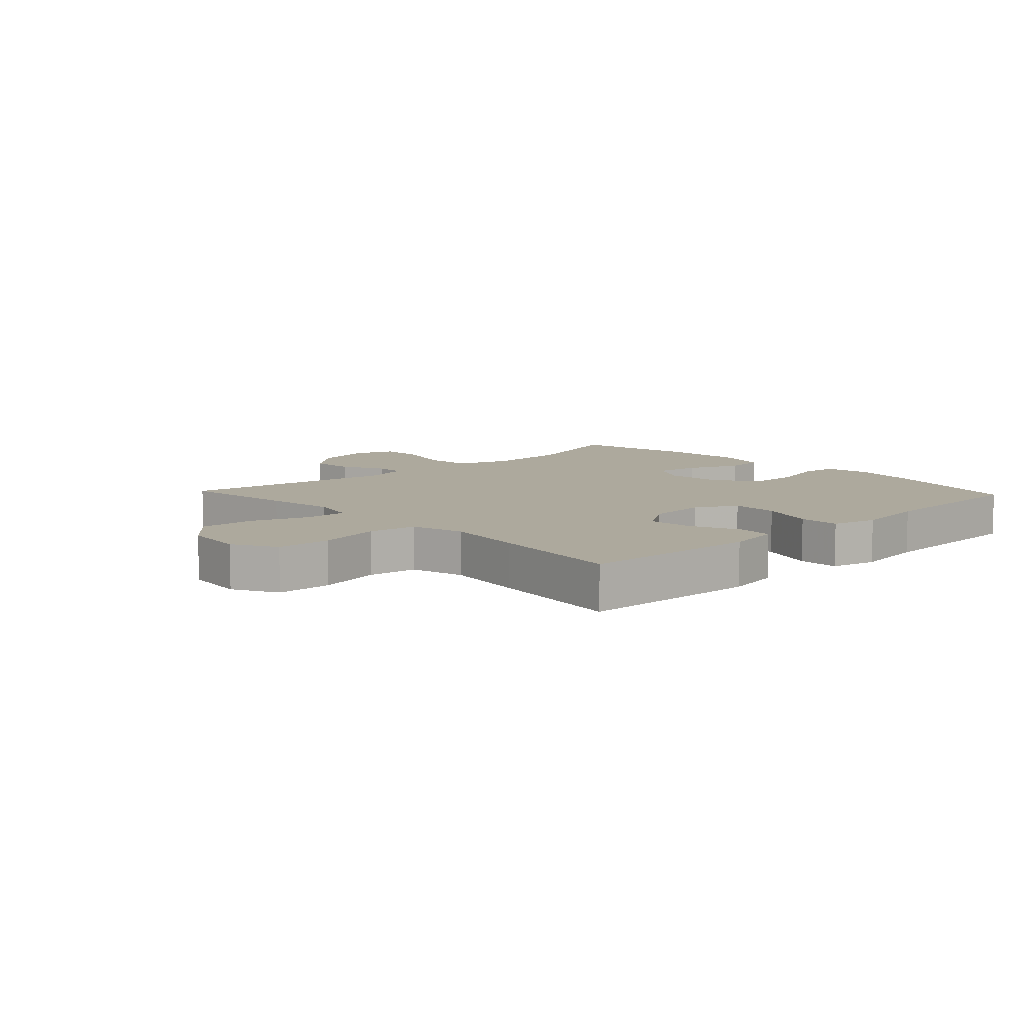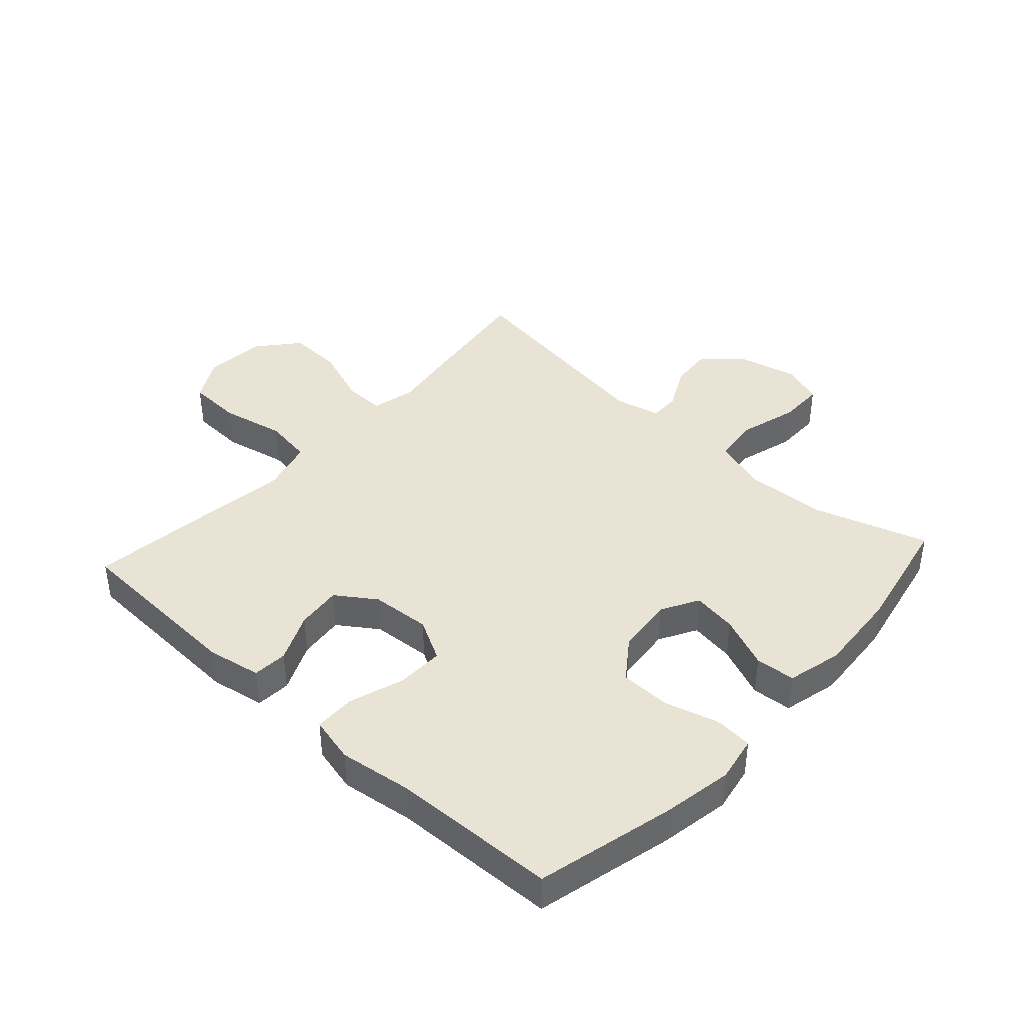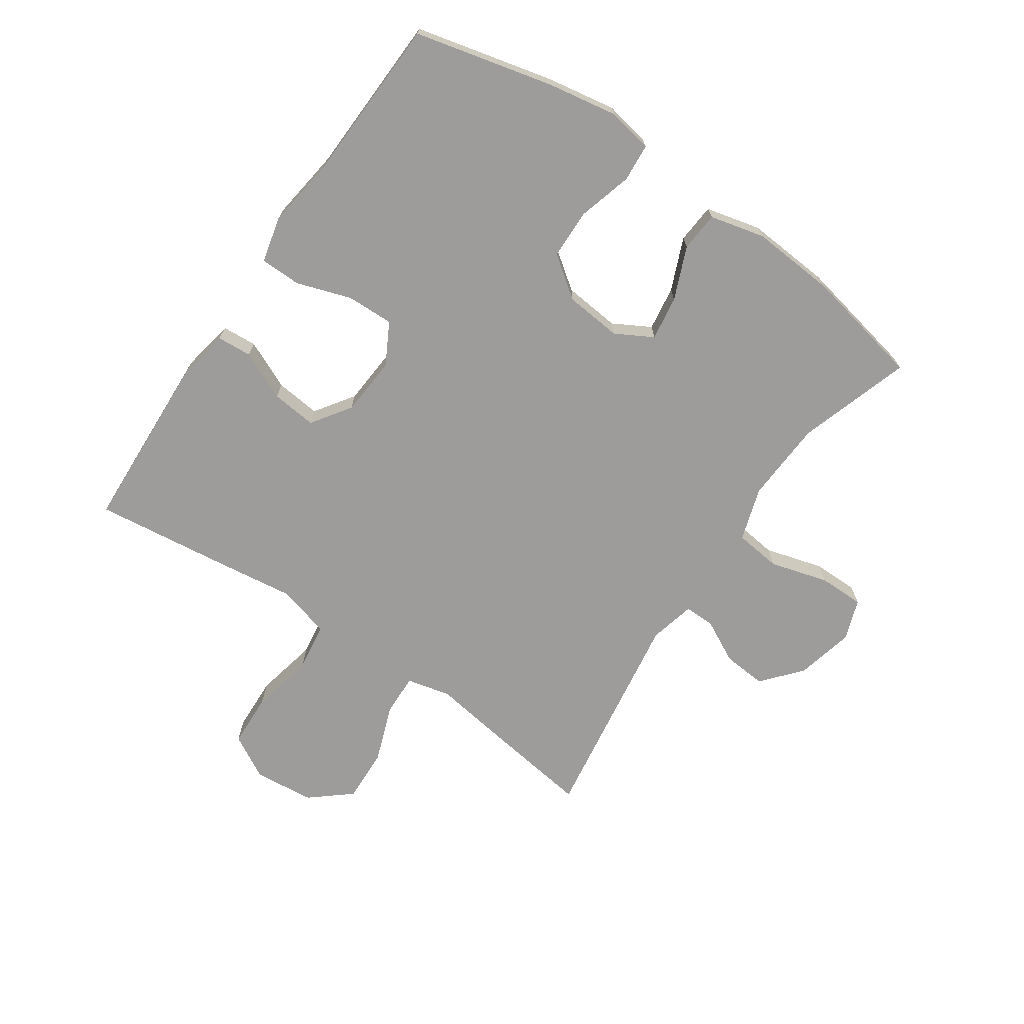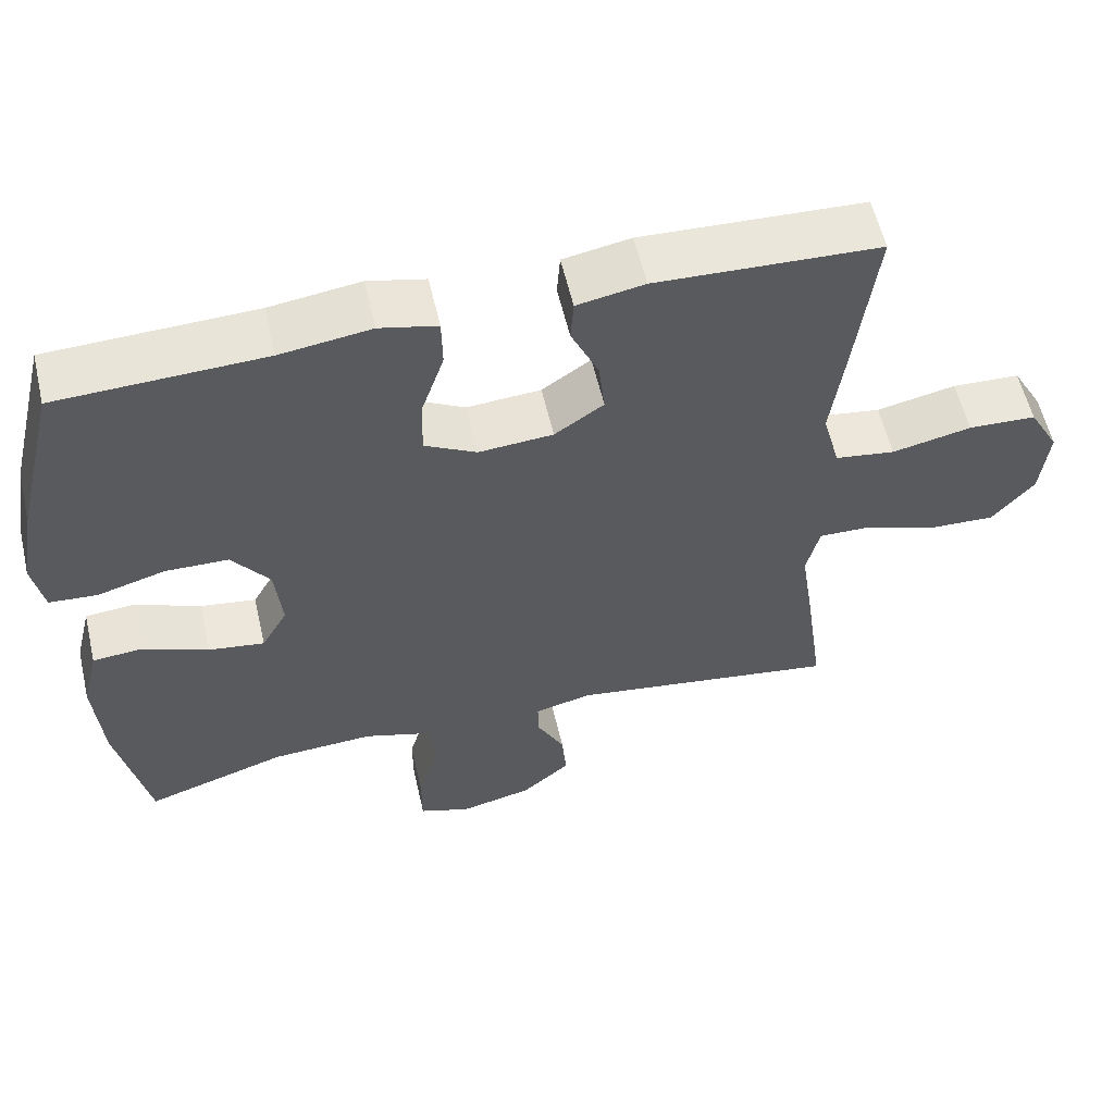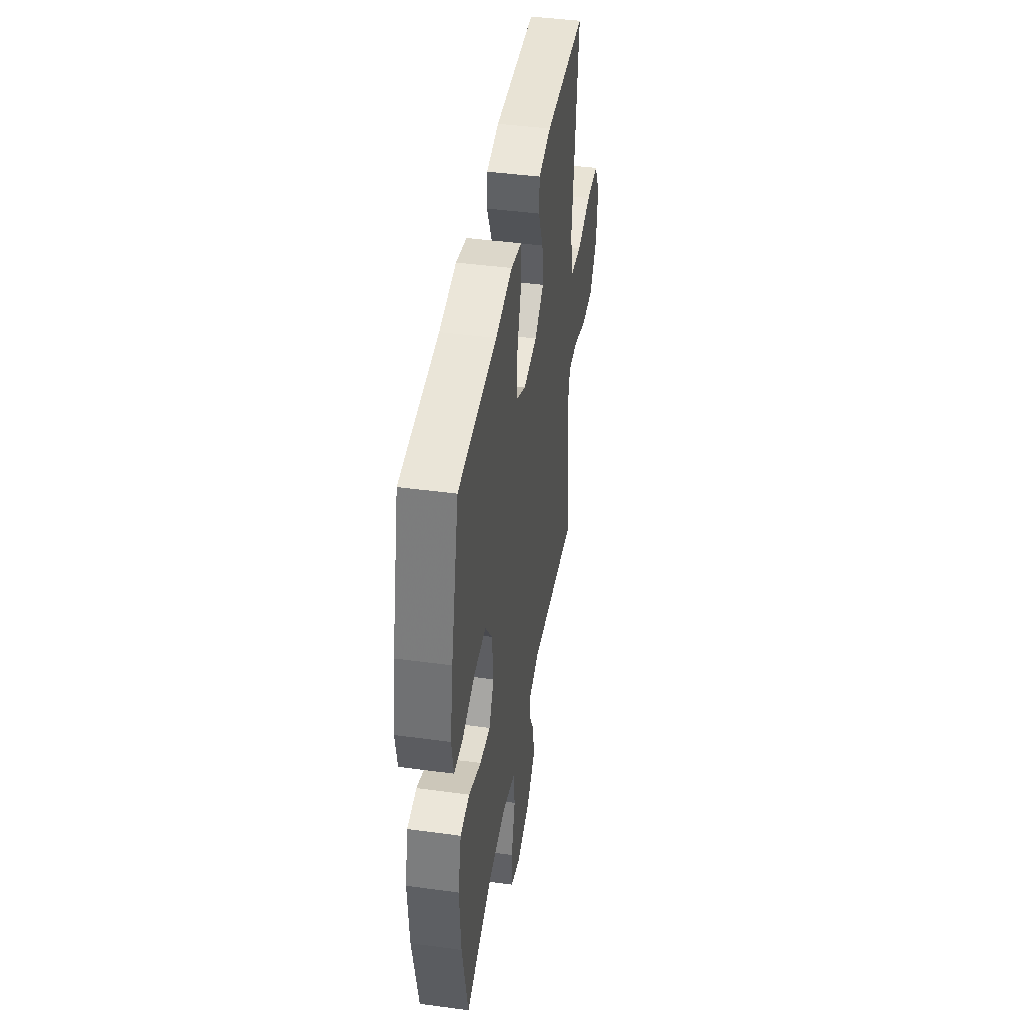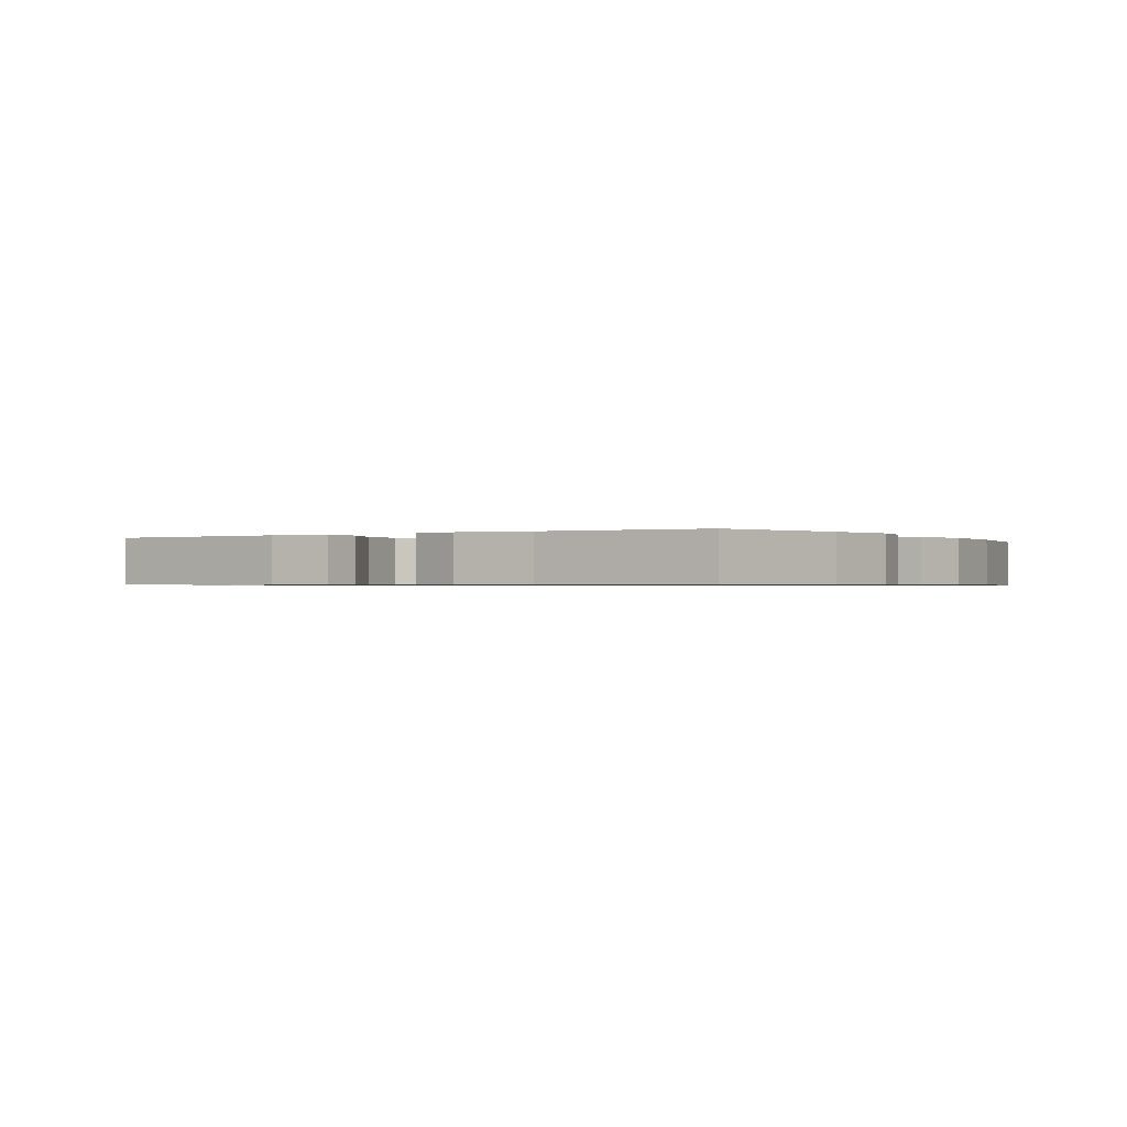
<metadata>
{"format":"obj","ext":"obj","renderer":"f3d","projection":"perspective","resolution":1024,"background":"white","views":[{"elev":8.9,"azim":-43.1,"up":"+Y"},{"elev":41.0,"azim":42.3,"up":"+Y"},{"elev":-70.3,"azim":55.6,"up":"+Y"},{"elev":58.0,"azim":166.9,"up":"+Z"},{"elev":43.5,"azim":99.1,"up":"+Z"},{"elev":-0.6,"azim":32.1,"up":"+Y"}]}
</metadata>
<code>
v -0.5 0.07 0.5
v -0.208 0.07 0.514
v -0.12 0.07 0.498
v -0.116 0.07 0.441
v -0.152 0.07 0.361
v -0.16 0.07 0.287
v -0.096 0.07 0.243
v 0.001 0.07 0.236
v 0.069 0.07 0.273
v 0.067 0.07 0.35
v 0.037 0.07 0.44
v 0.038 0.07 0.507
v 0.113 0.07 0.525
v 0.231 0.07 0.509
v 0.5 0.07 0.5
v 0.555 0.07 0.274
v 0.575 0.07 0.16
v 0.561 0.07 0.085
v 0.499 0.07 0.08
v 0.41 0.07 0.105
v 0.328 0.07 0.103
v 0.279 0.07 0.036
v 0.27 0.07 -0.057
v 0.304 0.07 -0.118
v 0.377 0.07 -0.107
v 0.463 0.07 -0.071
v 0.528 0.07 -0.076
v 0.55 0.07 -0.166
v 0.54 0.07 -0.304
v 0.5 0.07 -0.5
v 0.315 0.07 -0.441
v 0.182 0.07 -0.434
v 0.094 0.07 -0.462
v 0.085 0.07 -0.538
v 0.112 0.07 -0.633
v 0.112 0.07 -0.708
v 0.045 0.07 -0.732
v -0.05 0.07 -0.71
v -0.114 0.07 -0.655
v -0.108 0.07 -0.584
v -0.072 0.07 -0.514
v -0.071 0.07 -0.464
v -0.146 0.07 -0.446
v -0.5 0.07 -0.5
v -0.474 0.07 -0.313
v -0.457 0.07 -0.199
v -0.474 0.07 -0.127
v -0.542 0.07 -0.129
v -0.637 0.07 -0.164
v -0.726 0.07 -0.168
v -0.781 0.07 -0.102
v -0.791 0.07 -0.003
v -0.751 0.07 0.069
v -0.662 0.07 0.073
v -0.558 0.07 0.051
v -0.479 0.07 0.063
v -0.456 0.07 0.15
v -0.473 0.07 0.279
v -0.5 0 0.5
v -0.208 0 0.514
v -0.12 0 0.498
v -0.116 0 0.441
v -0.152 0 0.361
v -0.16 0 0.287
v -0.096 0 0.243
v 0.001 0 0.236
v 0.069 0 0.273
v 0.067 0 0.35
v 0.037 0 0.44
v 0.038 0 0.507
v 0.113 0 0.525
v 0.231 0 0.509
v 0.5 0 0.5
v 0.555 0 0.274
v 0.575 0 0.16
v 0.561 0 0.085
v 0.499 0 0.08
v 0.41 0 0.105
v 0.328 0 0.103
v 0.279 0 0.036
v 0.27 0 -0.057
v 0.304 0 -0.118
v 0.377 0 -0.107
v 0.463 0 -0.071
v 0.528 0 -0.076
v 0.55 0 -0.166
v 0.54 0 -0.304
v 0.5 0 -0.5
v 0.315 0 -0.441
v 0.182 0 -0.434
v 0.094 0 -0.462
v 0.085 0 -0.538
v 0.112 0 -0.633
v 0.112 0 -0.708
v 0.045 0 -0.732
v -0.05 0 -0.71
v -0.114 0 -0.655
v -0.108 0 -0.584
v -0.072 0 -0.514
v -0.071 0 -0.464
v -0.146 0 -0.446
v -0.5 0 -0.5
v -0.474 0 -0.313
v -0.457 0 -0.199
v -0.474 0 -0.127
v -0.542 0 -0.129
v -0.637 0 -0.164
v -0.726 0 -0.168
v -0.781 0 -0.102
v -0.791 0 -0.003
v -0.751 0 0.069
v -0.662 0 0.073
v -0.558 0 0.051
v -0.479 0 0.063
v -0.456 0 0.15
v -0.473 0 0.279
f 57 58 1 2
f 56 57 2 3
f 52 53 54 55
f 52 55 56
f 51 52 56
f 48 49 50 51
f 47 48 51 56
f 46 47 56 3
f 43 44 45 46
f 42 43 46
f 38 39 40 41
f 38 41 42
f 37 38 42
f 34 35 36 37
f 33 34 37 42
f 32 33 42 46
f 28 29 30 31
f 25 26 27 28
f 24 25 28 31
f 23 24 31 32
f 17 18 19 20
f 17 20 21
f 14 15 16 17
f 14 17 21
f 13 14 21 22
f 10 11 12 13
f 9 10 13 22
f 46 3 4 5
f 46 5 6
f 32 46 6 7
f 23 32 7 8
f 8 9 22 23
f 60 59 116 115
f 61 60 115 114
f 113 112 111 110
f 114 113 110
f 114 110 109
f 109 108 107 106
f 114 109 106 105
f 61 114 105 104
f 104 103 102 101
f 104 101 100
f 99 98 97 96
f 100 99 96
f 100 96 95
f 95 94 93 92
f 100 95 92 91
f 104 100 91 90
f 89 88 87 86
f 86 85 84 83
f 89 86 83 82
f 90 89 82 81
f 78 77 76 75
f 79 78 75
f 75 74 73 72
f 79 75 72
f 80 79 72 71
f 71 70 69 68
f 80 71 68 67
f 63 62 61 104
f 64 63 104
f 65 64 104 90
f 66 65 90 81
f 81 80 67 66
f 1 59 60 2
f 2 60 61 3
f 3 61 62 4
f 4 62 63 5
f 5 63 64 6
f 6 64 65 7
f 7 65 66 8
f 8 66 67 9
f 9 67 68 10
f 10 68 69 11
f 11 69 70 12
f 12 70 71 13
f 13 71 72 14
f 14 72 73 15
f 15 73 74 16
f 16 74 75 17
f 17 75 76 18
f 18 76 77 19
f 19 77 78 20
f 20 78 79 21
f 21 79 80 22
f 22 80 81 23
f 23 81 82 24
f 24 82 83 25
f 25 83 84 26
f 26 84 85 27
f 27 85 86 28
f 28 86 87 29
f 29 87 88 30
f 30 88 89 31
f 31 89 90 32
f 32 90 91 33
f 33 91 92 34
f 34 92 93 35
f 35 93 94 36
f 36 94 95 37
f 37 95 96 38
f 38 96 97 39
f 39 97 98 40
f 40 98 99 41
f 41 99 100 42
f 42 100 101 43
f 43 101 102 44
f 44 102 103 45
f 45 103 104 46
f 46 104 105 47
f 47 105 106 48
f 48 106 107 49
f 49 107 108 50
f 50 108 109 51
f 51 109 110 52
f 52 110 111 53
f 53 111 112 54
f 54 112 113 55
f 55 113 114 56
f 56 114 115 57
f 57 115 116 58
f 58 116 59 1

</code>
